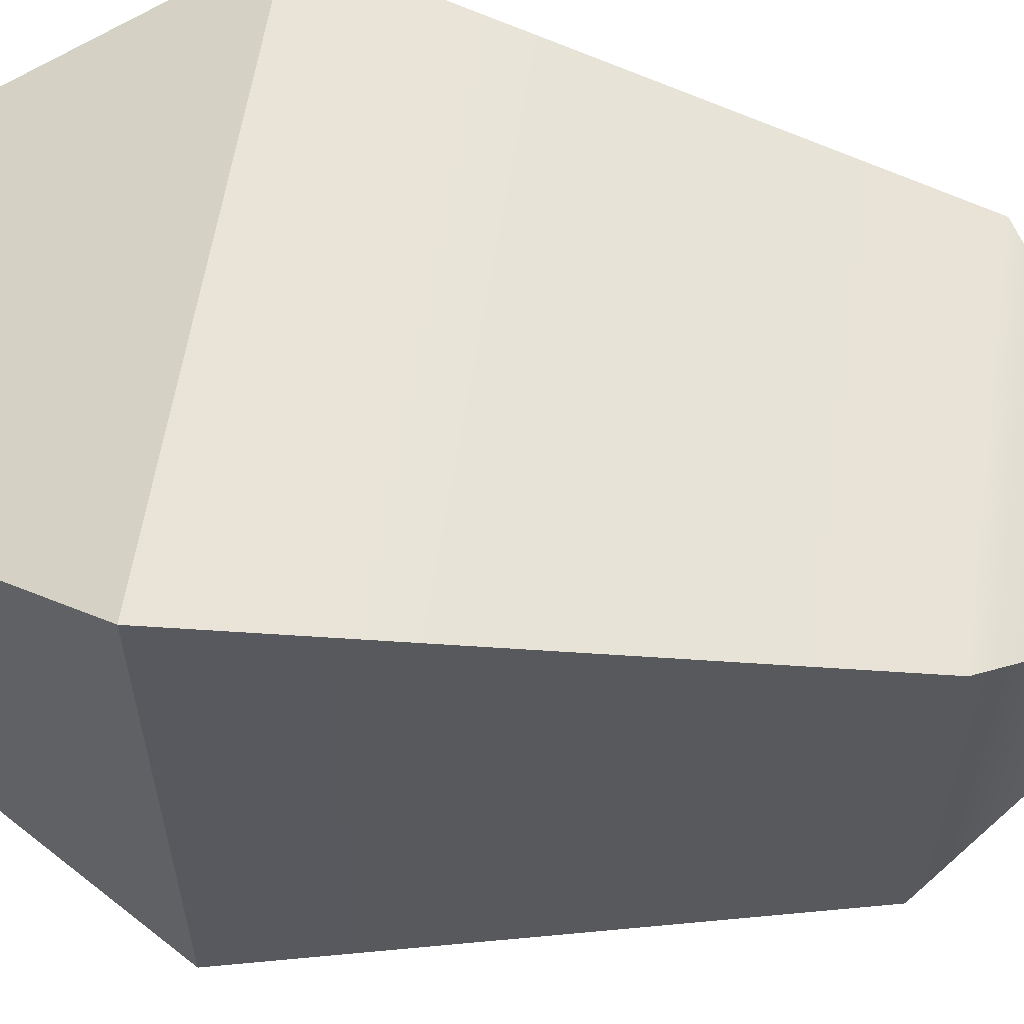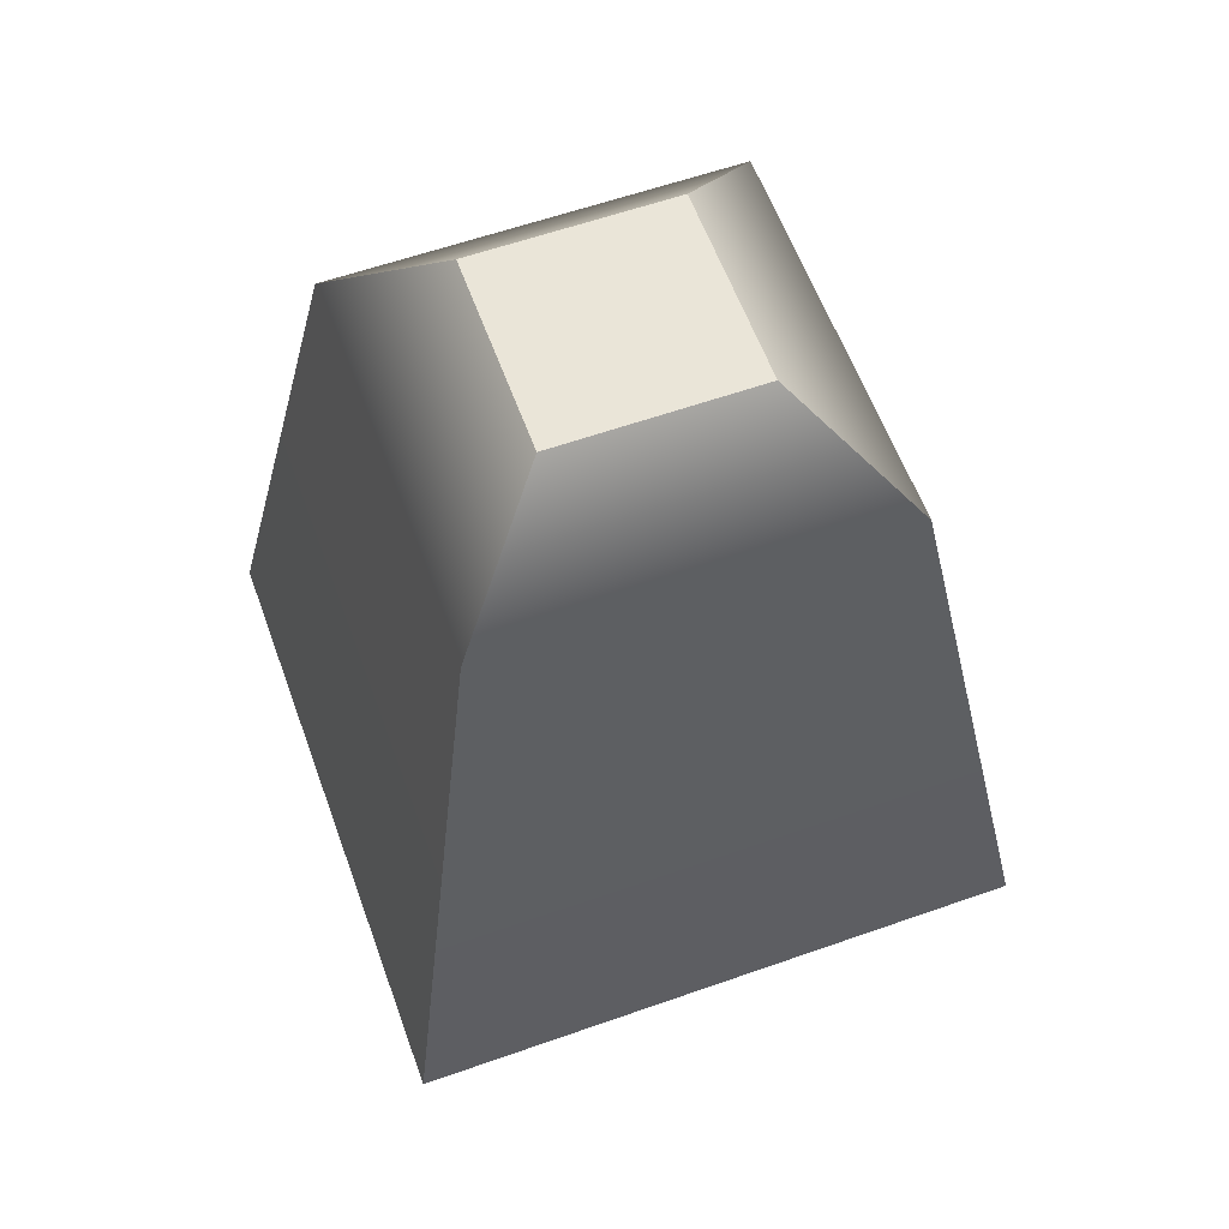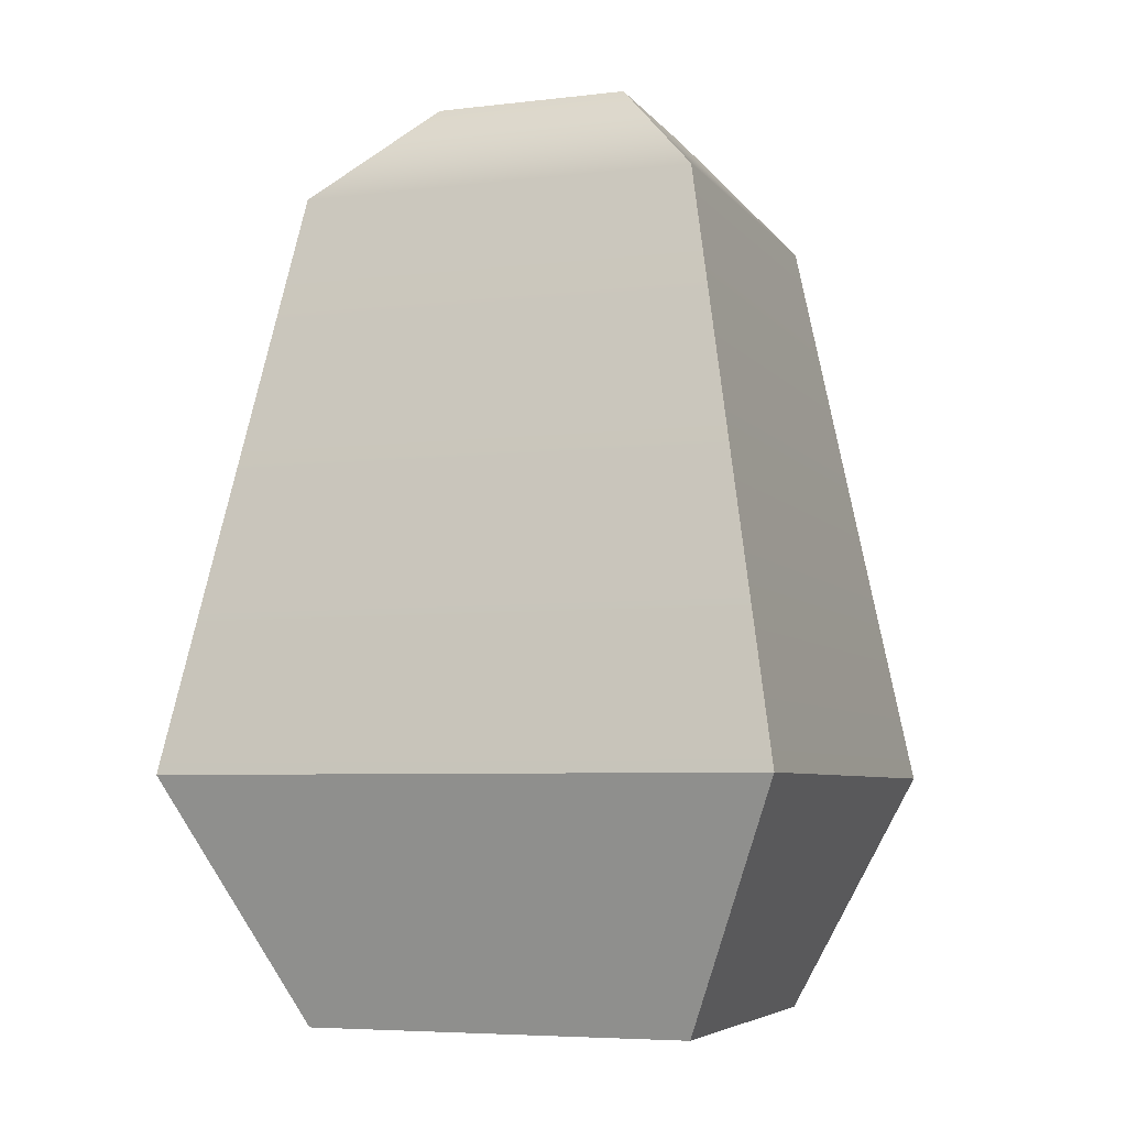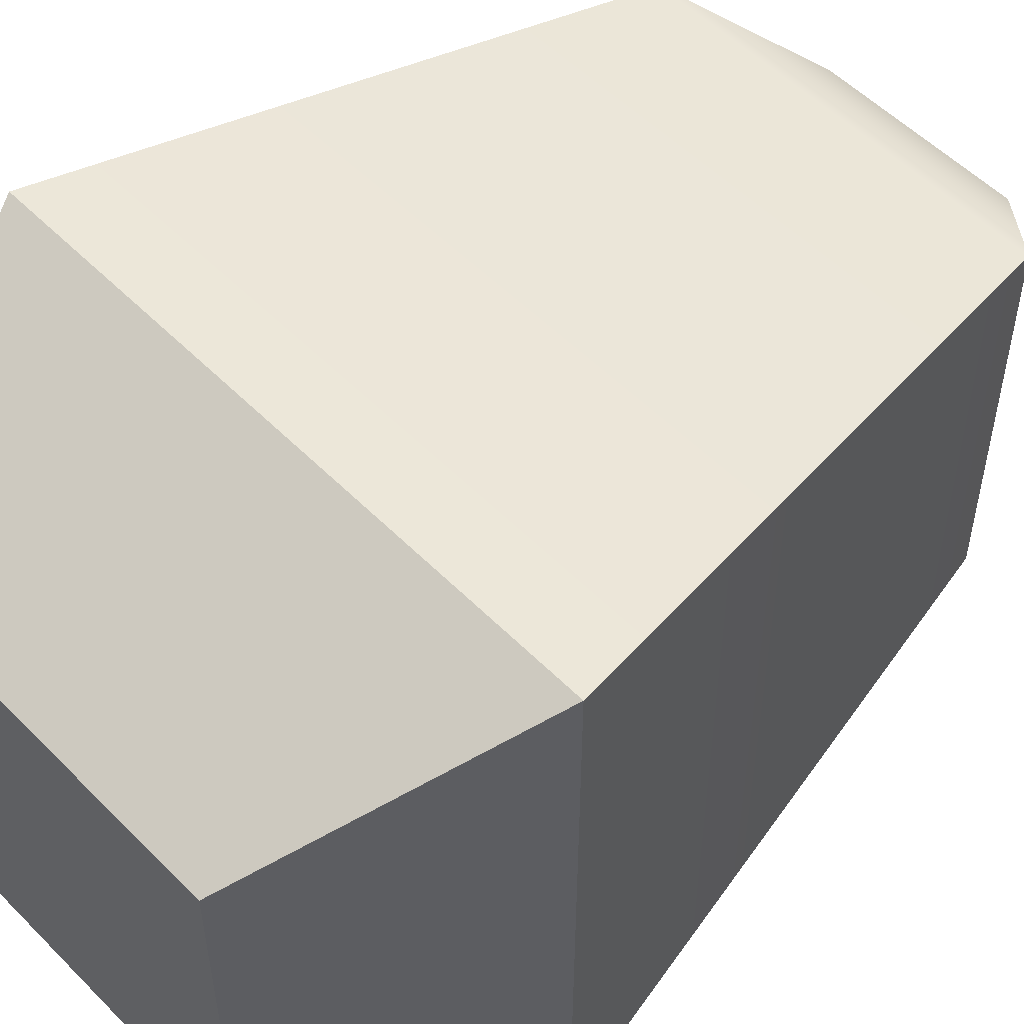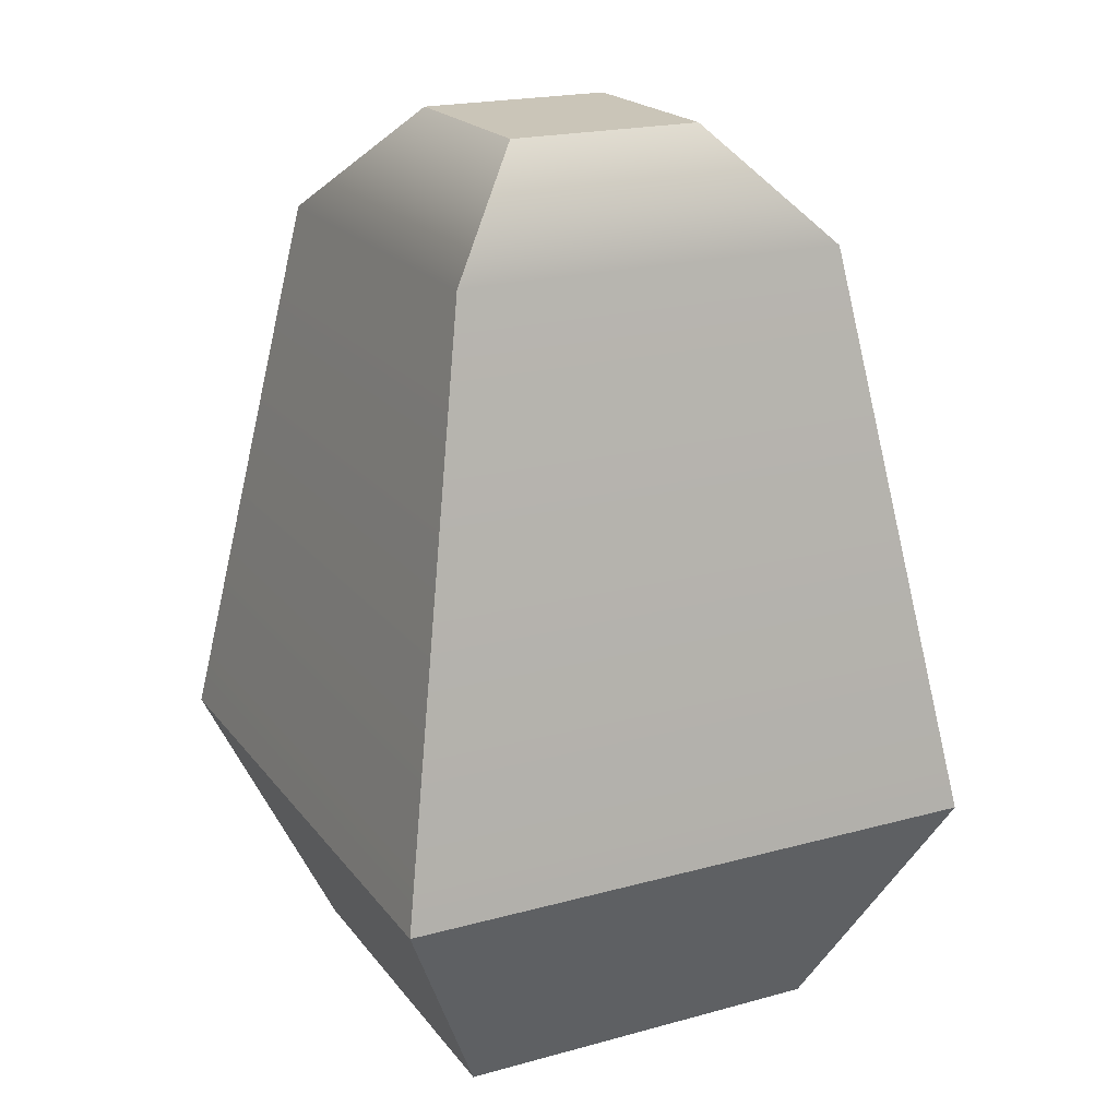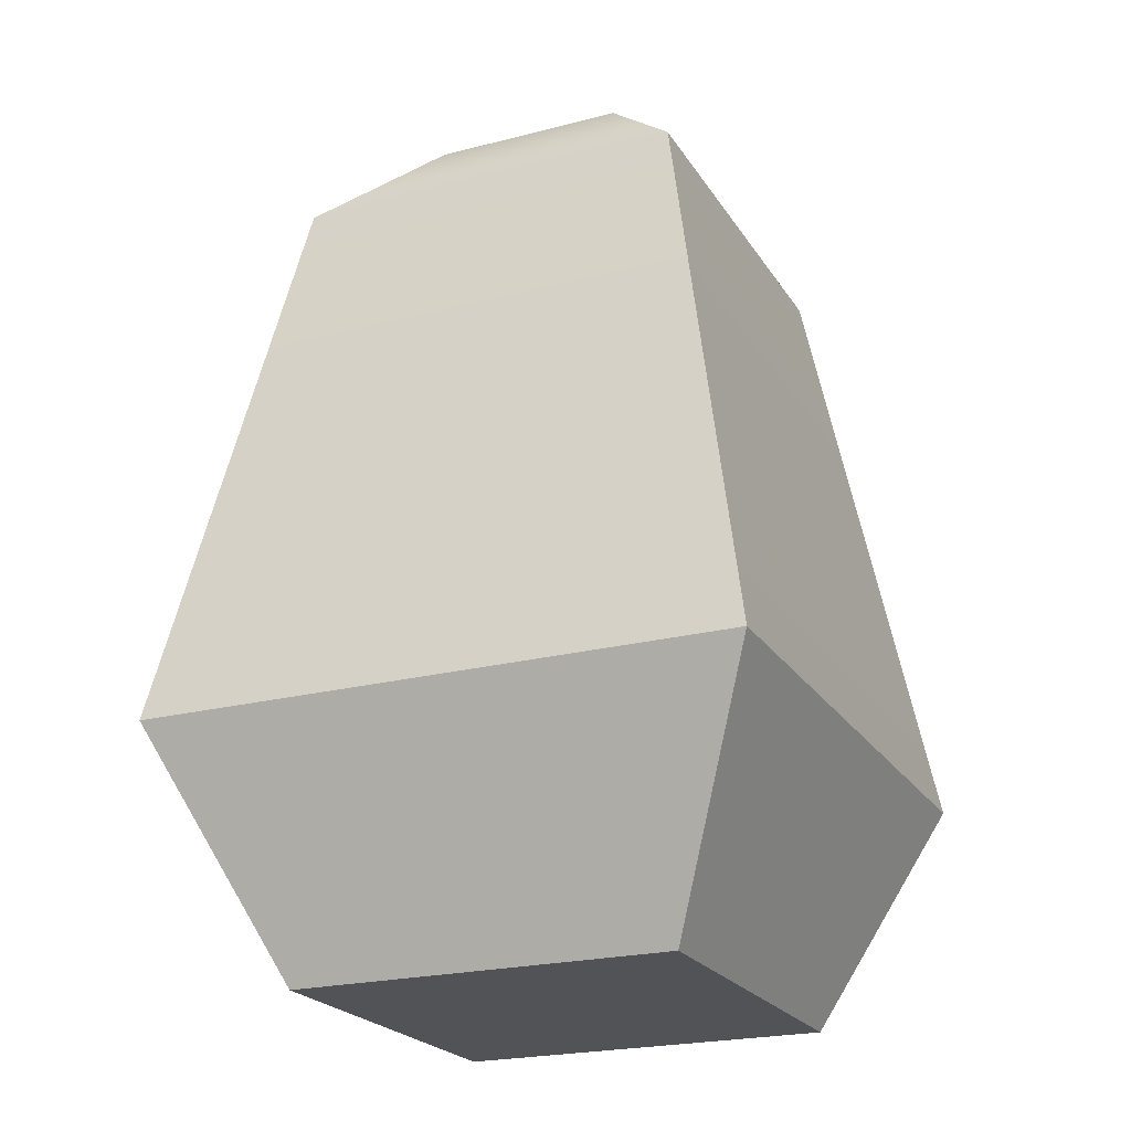
<metadata>
{"format":"obj","ext":"obj","renderer":"f3d","projection":"perspective","resolution":1024,"background":"white","views":[{"elev":59.5,"azim":98.7,"up":"+Z"},{"elev":59.5,"azim":-109.9,"up":"+Y"},{"elev":-5.8,"azim":-160.2,"up":"+Y"},{"elev":53.9,"azim":46.8,"up":"+Z"},{"elev":20.4,"azim":-116.4,"up":"+Y"},{"elev":-22.5,"azim":24.1,"up":"+Y"}]}
</metadata>
<code>
g default
v -0.3177 0.09885 0.3177
v 0.3177 0.09885 0.3177
v -0.5 0.5 0.5
v 0.5 0.5 0.5
v -0.5 0.5 -0.5
v 0.5 0.5 -0.5
v -0.3177 0.09885 -0.3177
v 0.3177 0.09885 -0.3177
v -0.3309 1.449 0.3309
v 0.3309 1.449 0.3309
v 0.3309 1.449 -0.3309
v -0.3309 1.449 -0.3309
v -0.165 1.63 0.165
v 0.165 1.63 0.165
v 0.165 1.63 -0.165
v -0.165 1.63 -0.165
g pCube1
f 1 2 4 3
f 13 14 15 16
f 5 6 8 7
f 7 8 2 1
f 2 8 6 4
f 7 1 3 5
f 3 4 10 9
f 4 6 11 10
f 6 5 12 11
f 5 3 9 12
f 9 10 14 13
f 10 11 15 14
f 11 12 16 15
f 12 9 13 16

</code>
